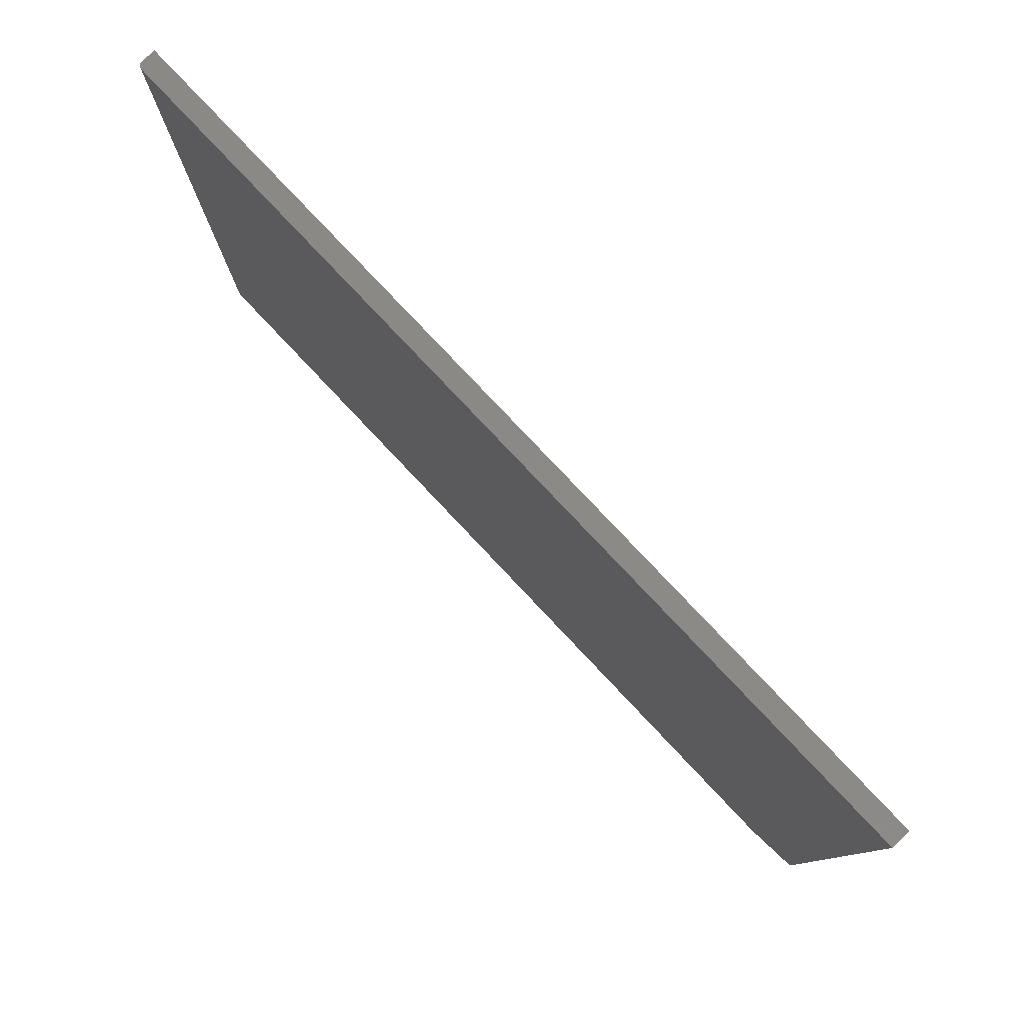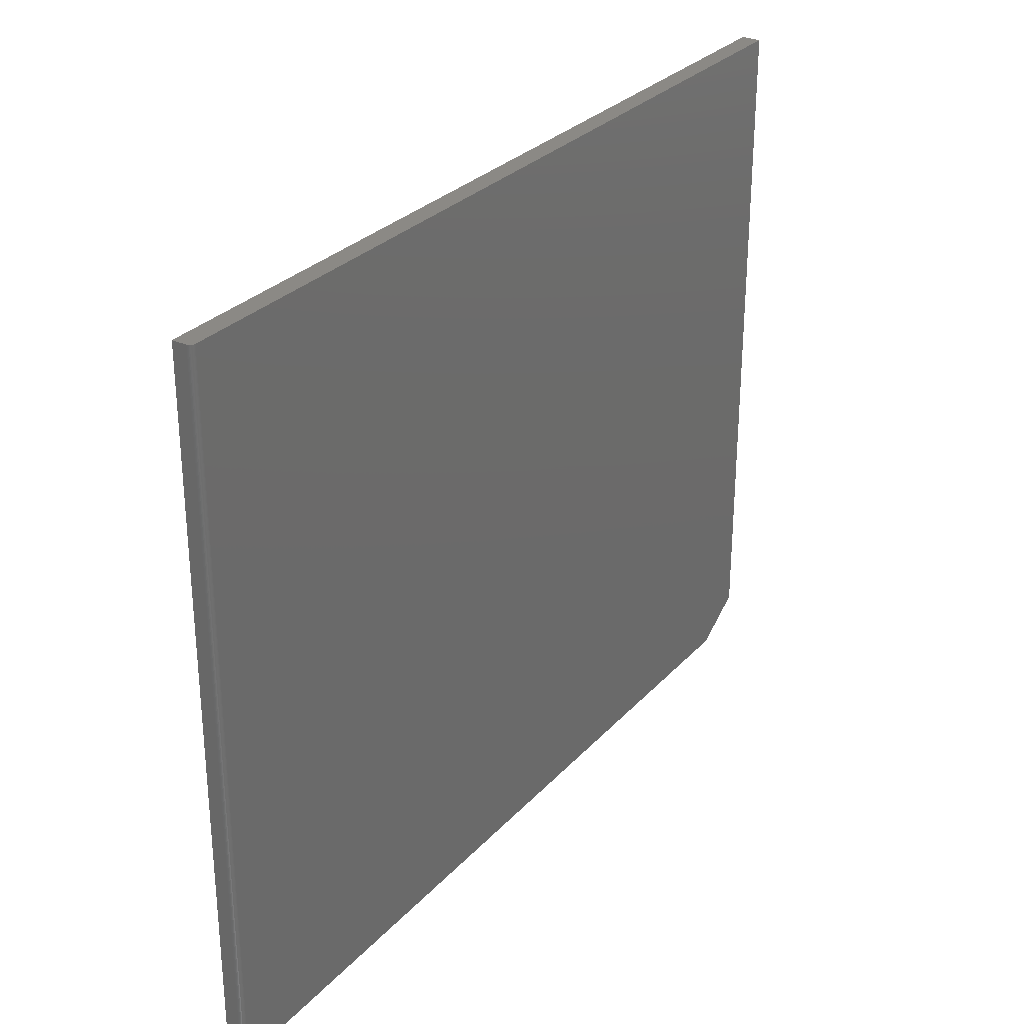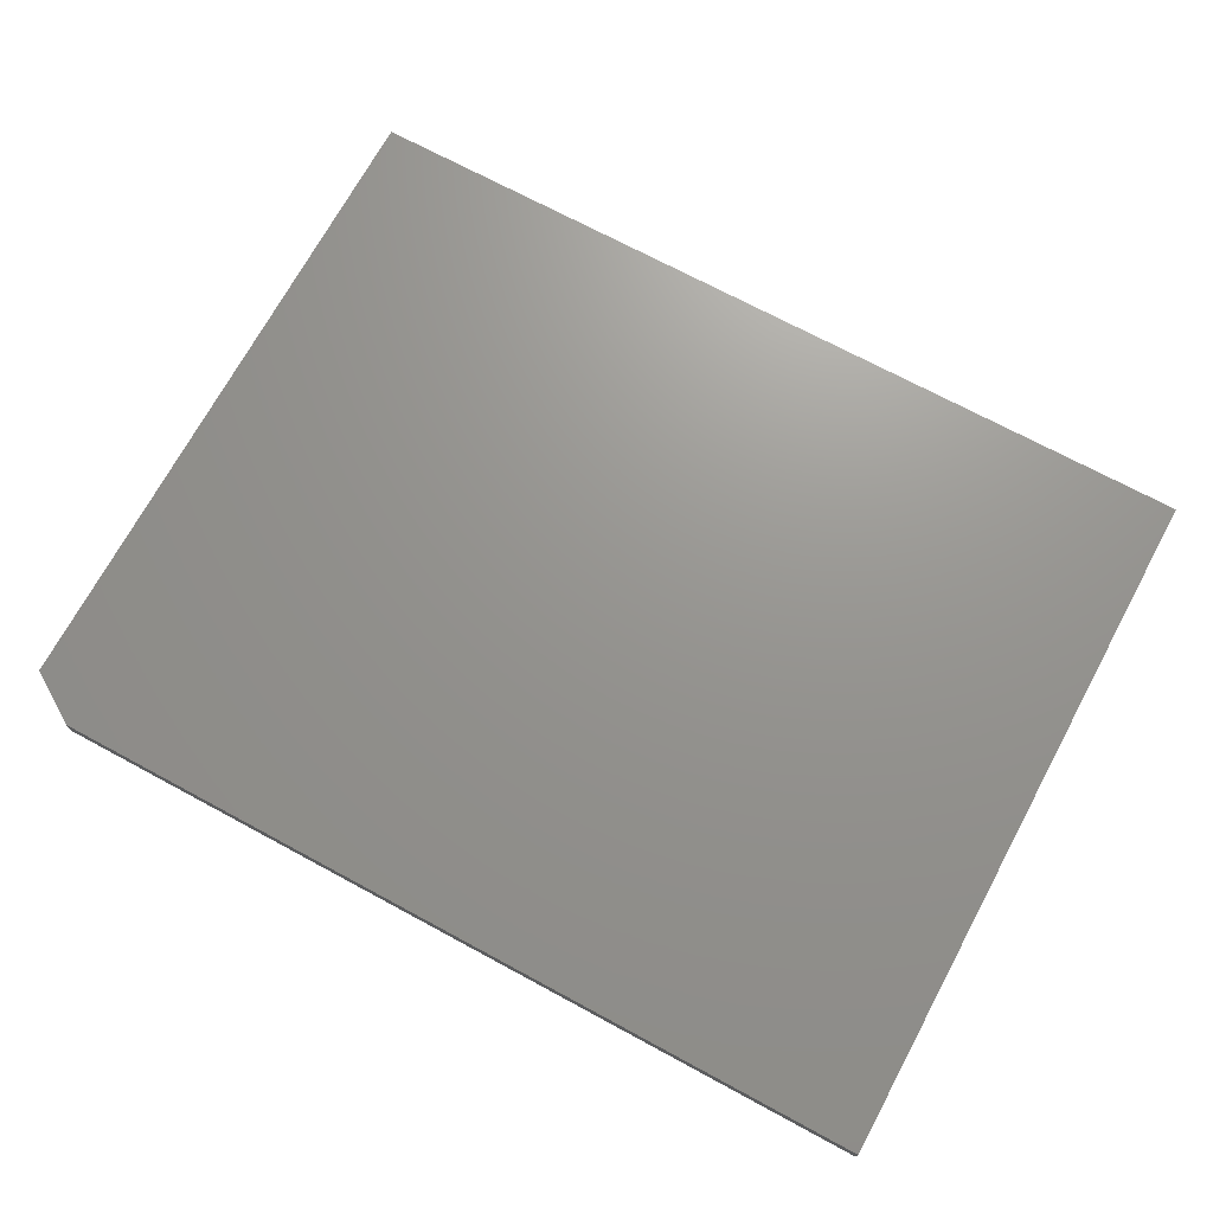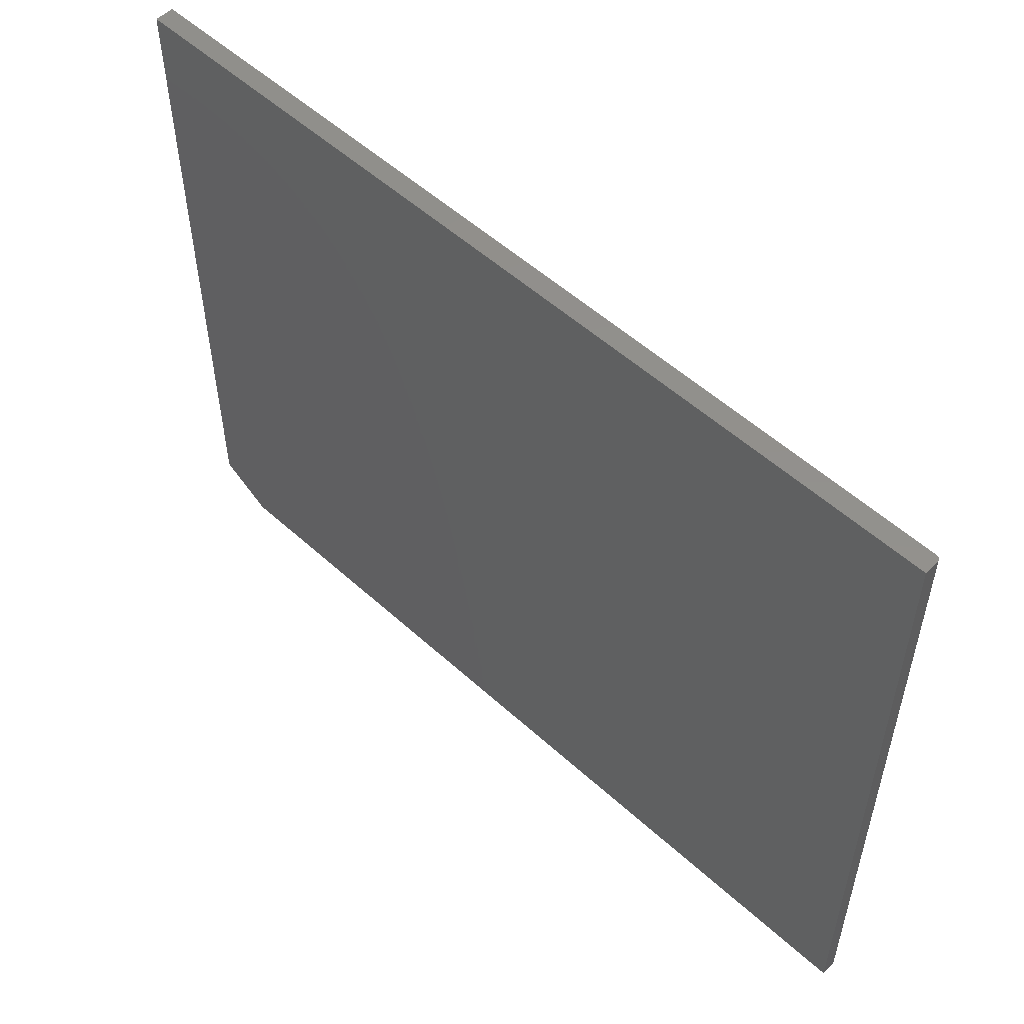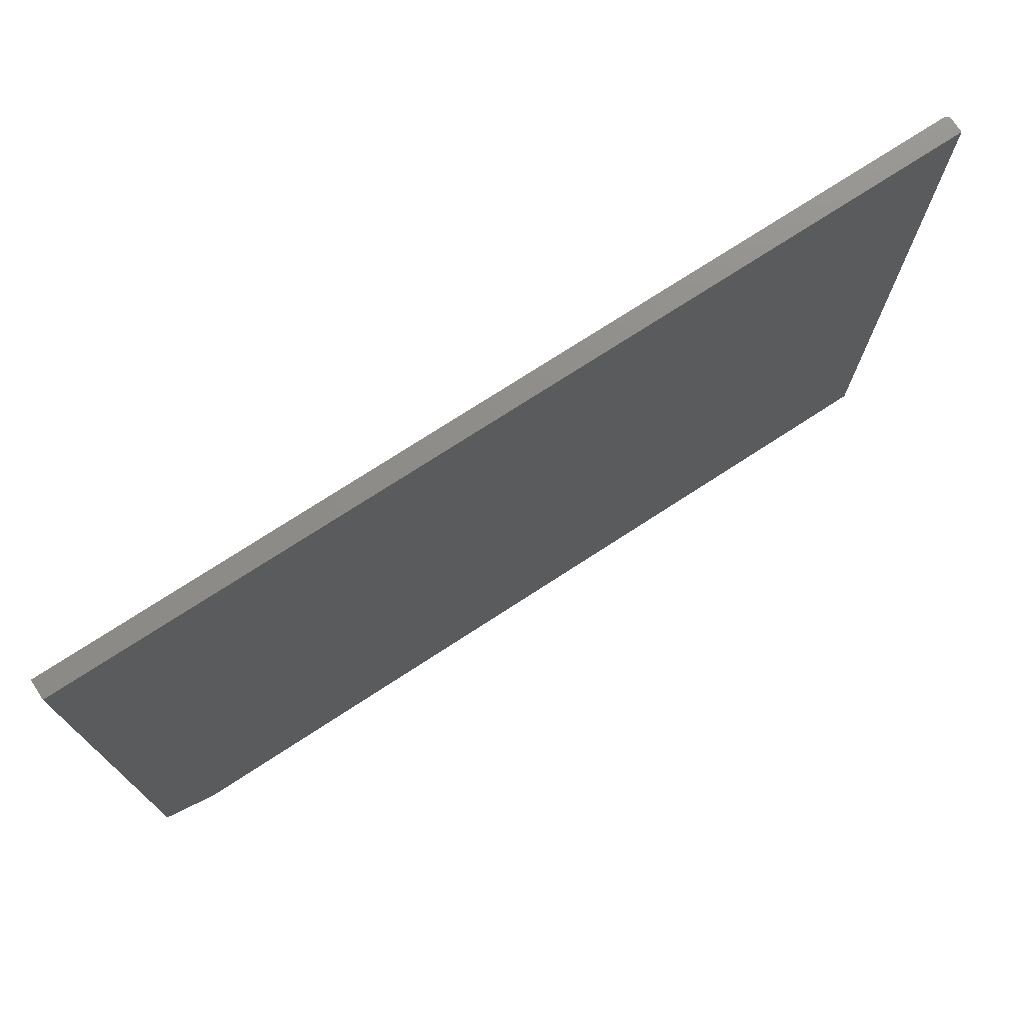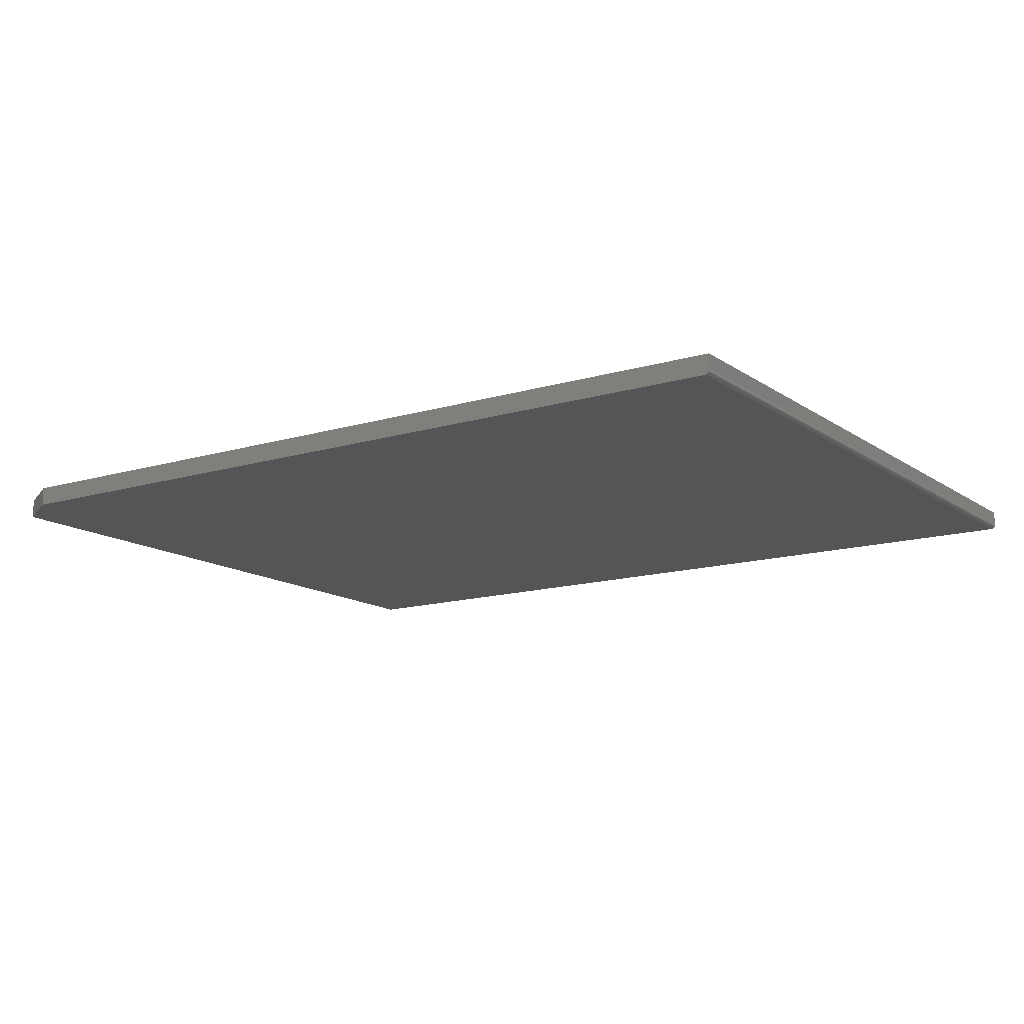
<metadata>
{"format":"stl","ext":"stl","renderer":"f3d","projection":"perspective","resolution":1024,"background":"white","views":[{"elev":80.0,"azim":46.6,"up":"+Z"},{"elev":29.2,"azim":-56.4,"up":"+Z"},{"elev":70.8,"azim":-151.6,"up":"+Y"},{"elev":53.6,"azim":-135.9,"up":"+Z"},{"elev":74.5,"azim":147.0,"up":"+Z"},{"elev":-13.9,"azim":-146.0,"up":"+Y"}]}
</metadata>
<code>
# stl→obj: 26 verts, 48 faces
v 0.75 2.902e-16 0.5049
v -0.7031 1.289e-16 0.5049
v 0.75 1.683e-16 -0.5938
v -0.7031 8.674e-19 -0.6484
v 0.6641 1.527e-16 -0.6484
v -0.7046 0.0001501 -0.6484
v -0.7075 0.001317 -0.6484
v -0.7061 0.0005947 -0.6484
v -0.7096 0.003472 -0.6484
v -0.7103 0.004823 -0.6484
v -0.7108 0.006288 -0.6484
v -0.7109 0.007812 -0.6484
v -0.7109 0.03125 -0.6484
v 0.6641 0.03125 -0.6484
v -0.7086 0.002288 -0.6484
v 0.75 0.03125 -0.5938
v -0.7109 0.03125 0.5049
v 0.75 0.03125 0.5049
v -0.7109 0.007812 0.5049
v -0.7046 0.0001501 0.5049
v -0.7108 0.006288 0.5049
v -0.7103 0.004823 0.5049
v -0.7096 0.003472 0.5049
v -0.7086 0.002288 0.5049
v -0.7075 0.001317 0.5049
v -0.7061 0.0005947 0.5049
f 1 2 3
f 3 2 4
f 3 4 5
f 6 7 4
f 6 8 7
f 9 10 11
f 9 11 12
f 9 12 13
f 14 5 4
f 14 4 7
f 14 7 15
f 14 15 9
f 14 9 13
f 14 13 16
f 16 13 17
f 16 17 18
f 16 18 3
f 3 18 1
f 3 5 16
f 16 5 14
f 17 13 19
f 19 13 12
f 1 18 2
f 20 19 21
f 20 21 22
f 20 22 23
f 20 23 24
f 20 24 25
f 20 25 26
f 17 19 20
f 17 20 2
f 17 2 18
f 19 12 21
f 21 12 11
f 21 11 22
f 22 11 10
f 22 10 23
f 23 10 9
f 23 9 24
f 24 9 15
f 24 15 25
f 25 15 7
f 25 7 26
f 26 7 8
f 26 8 20
f 20 8 6
f 20 6 2
f 2 6 4

</code>
